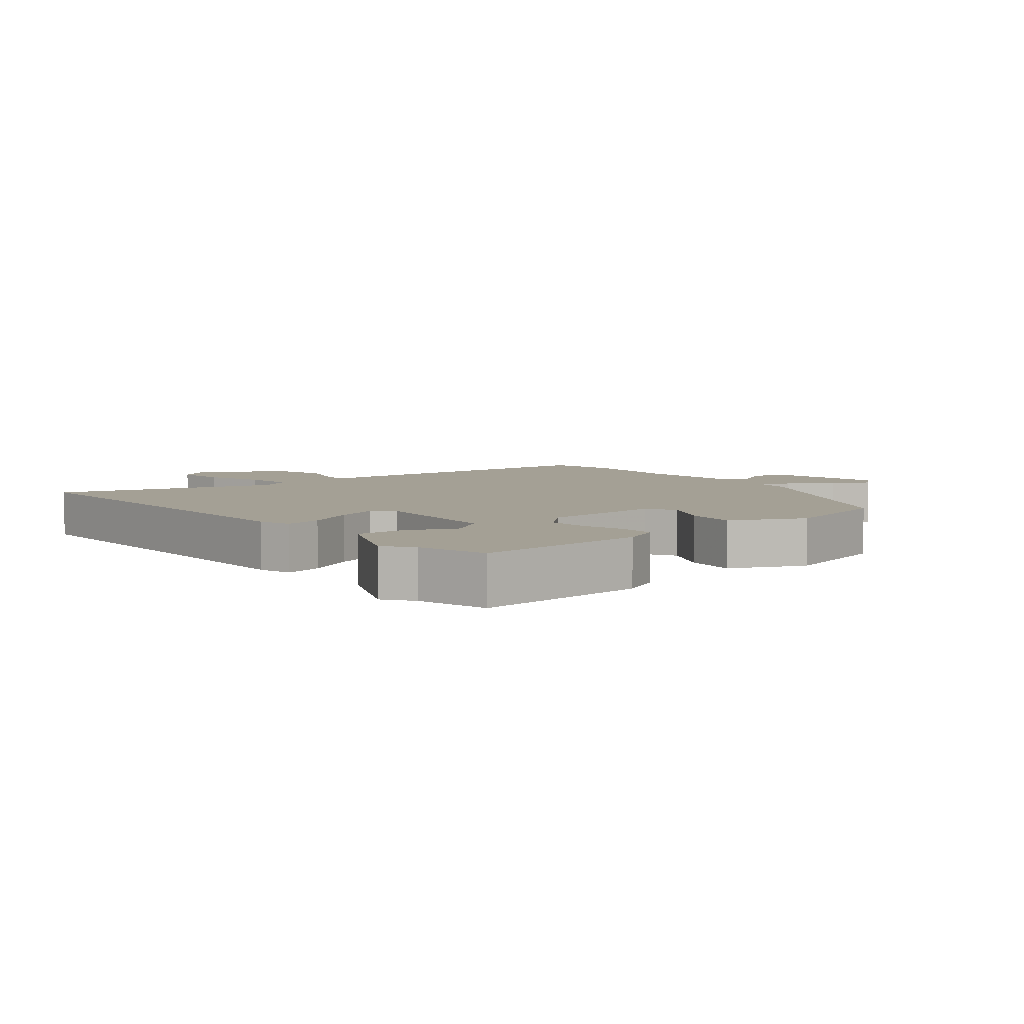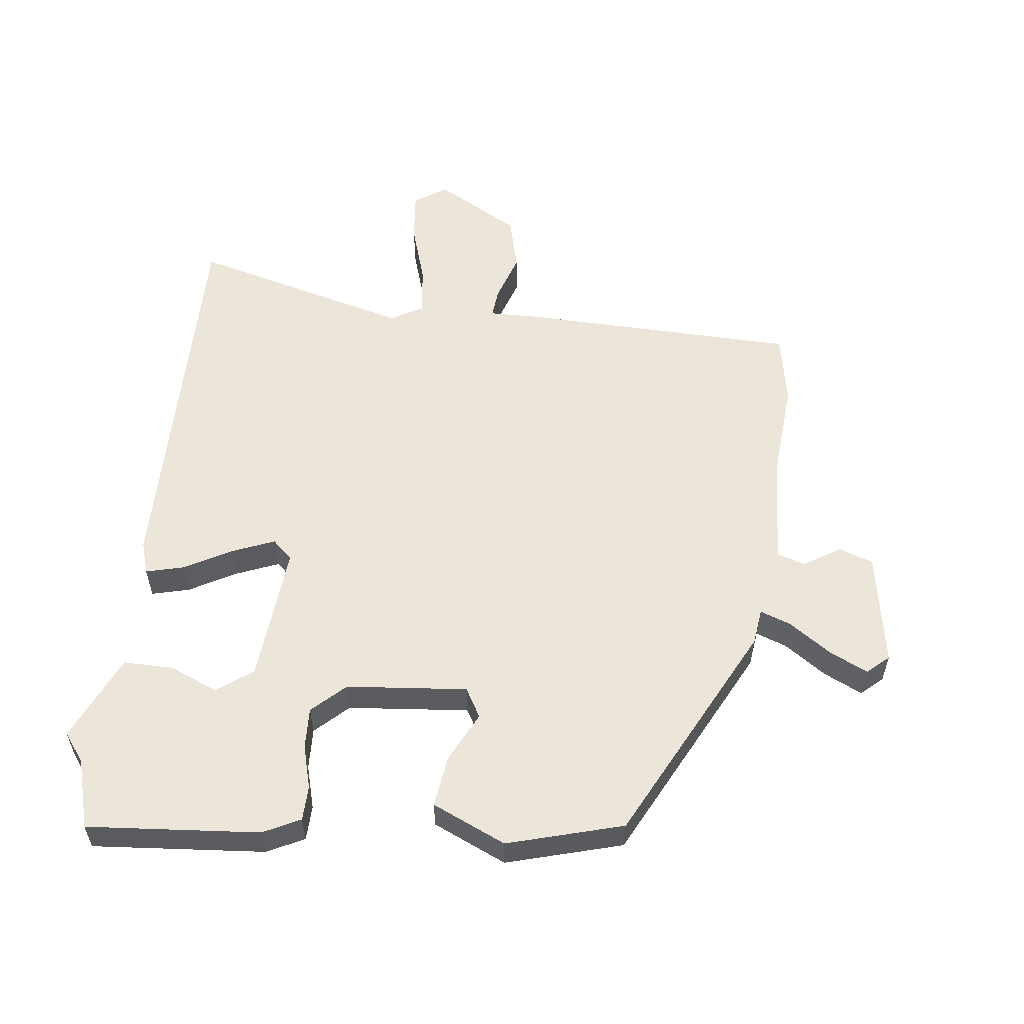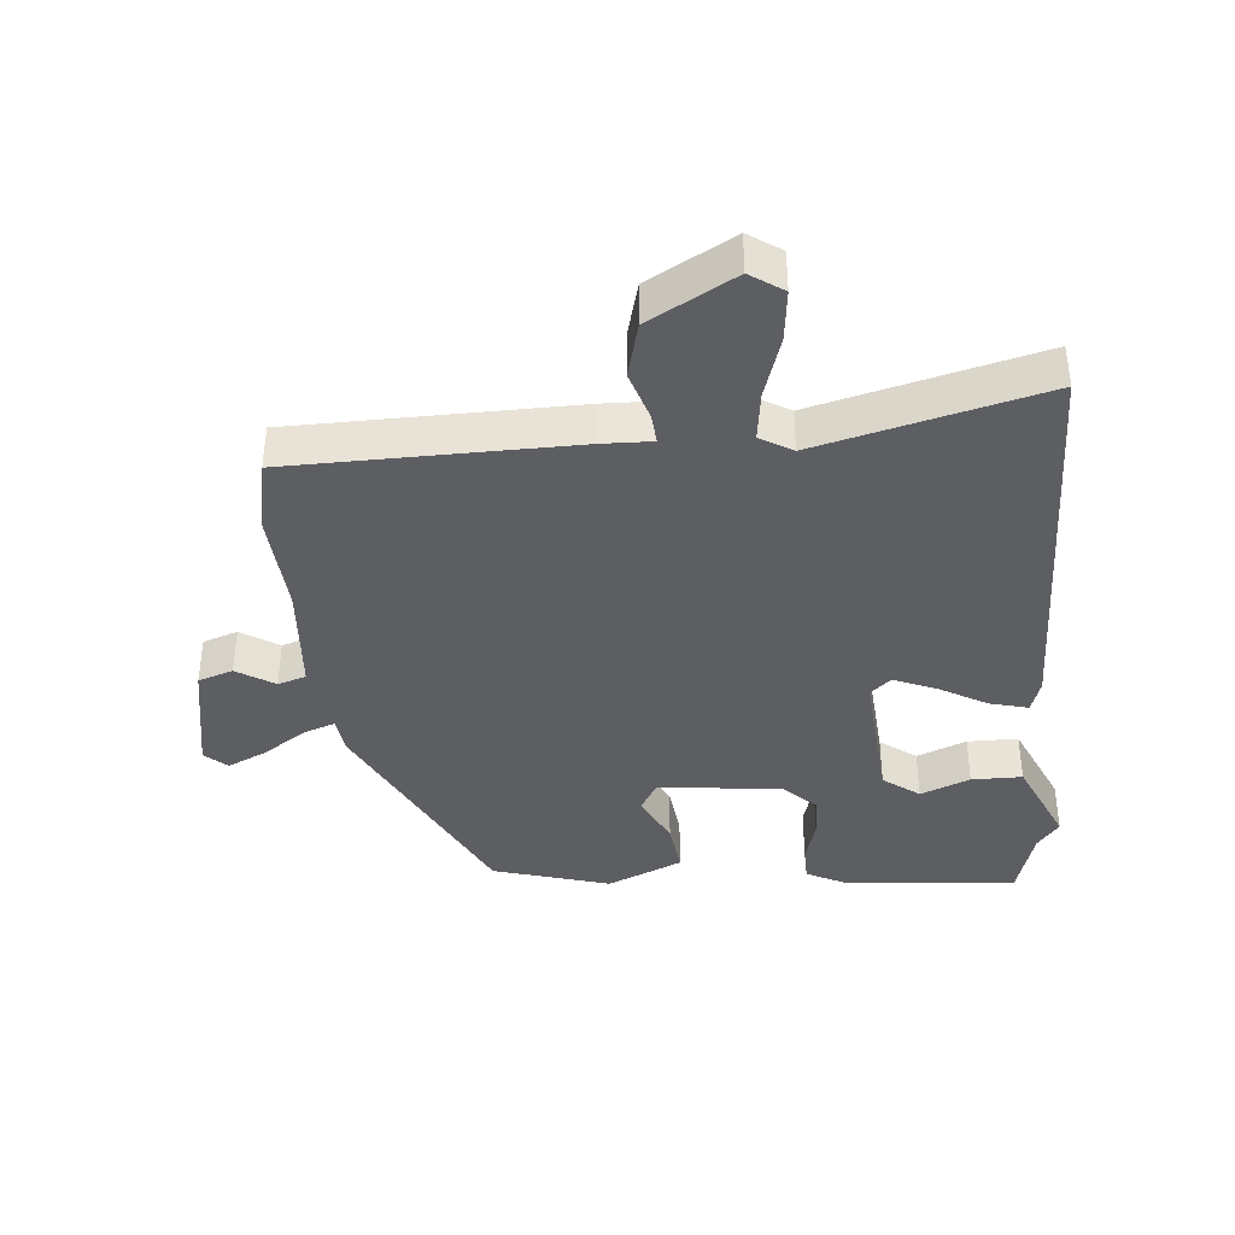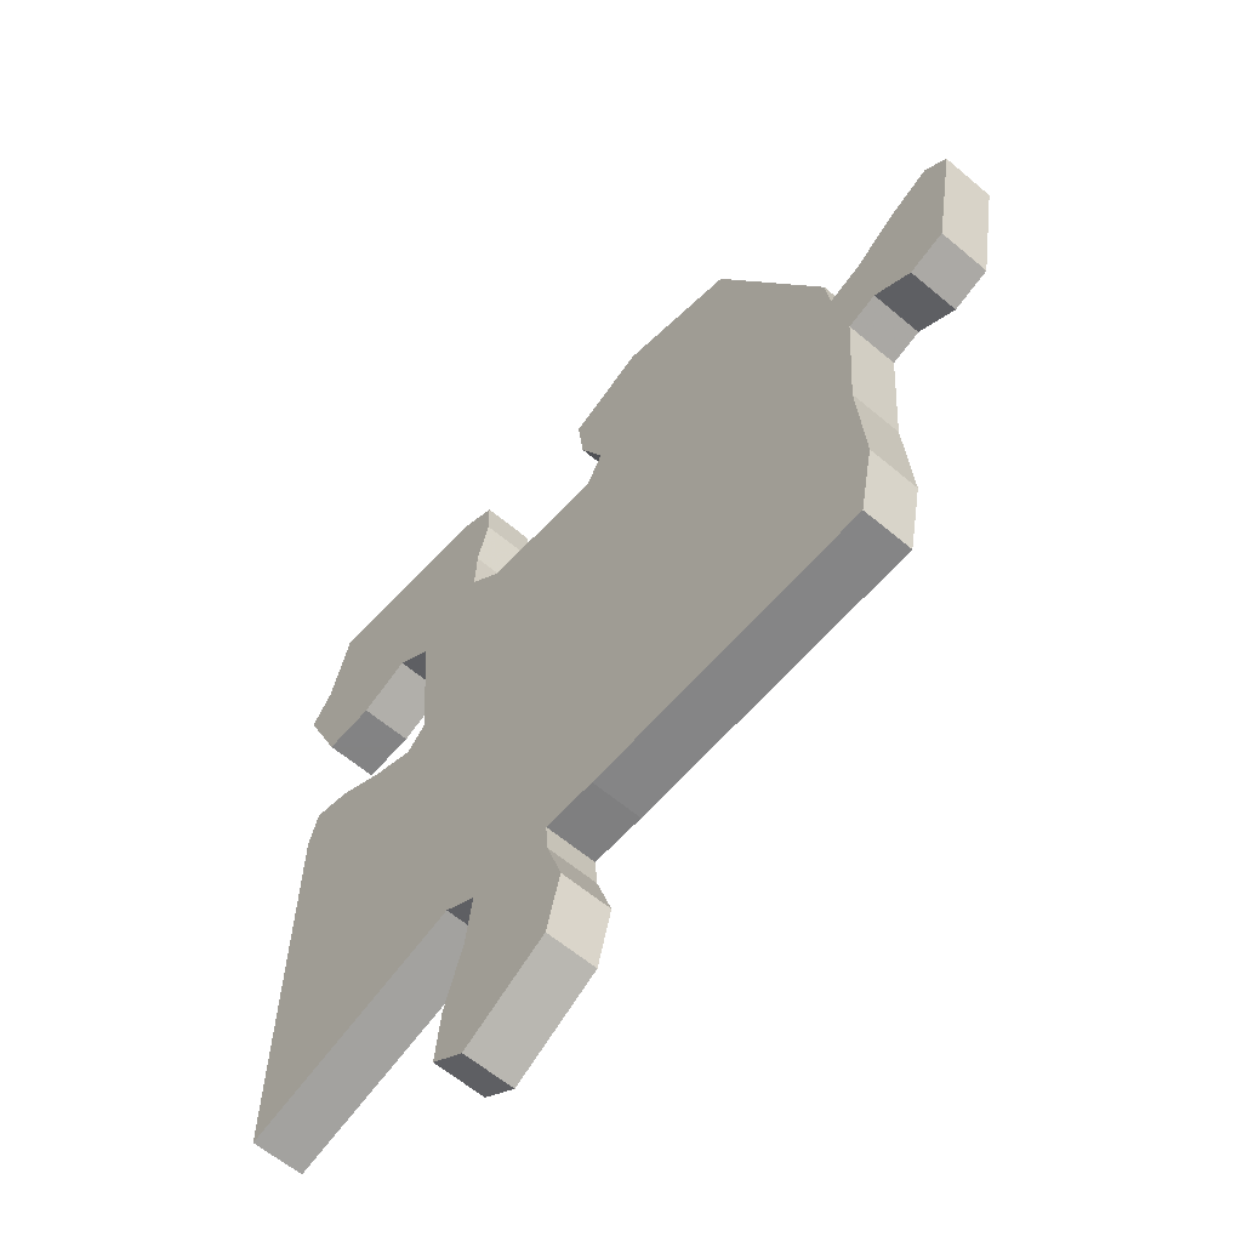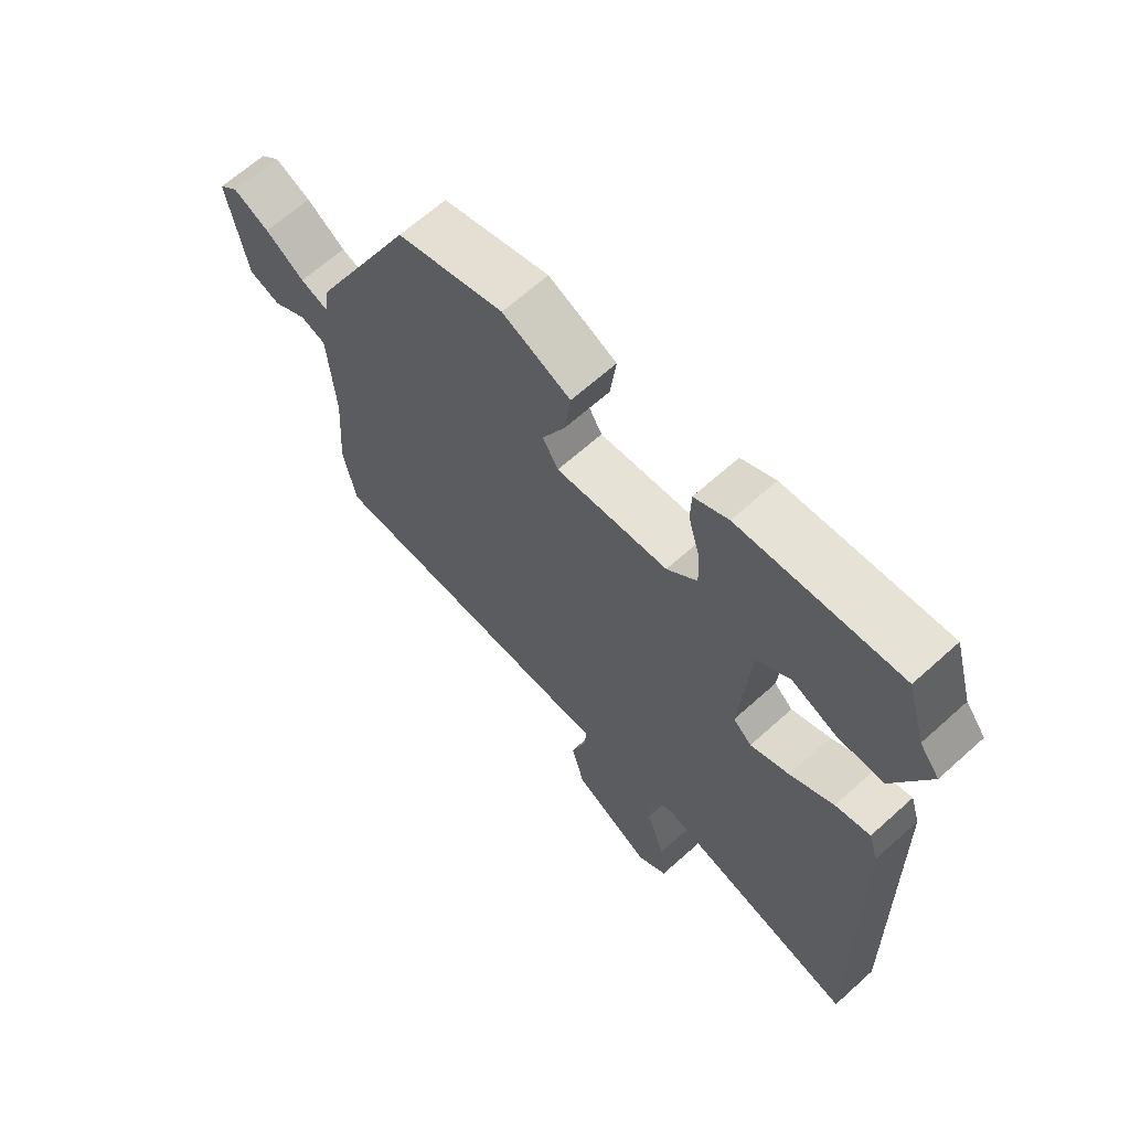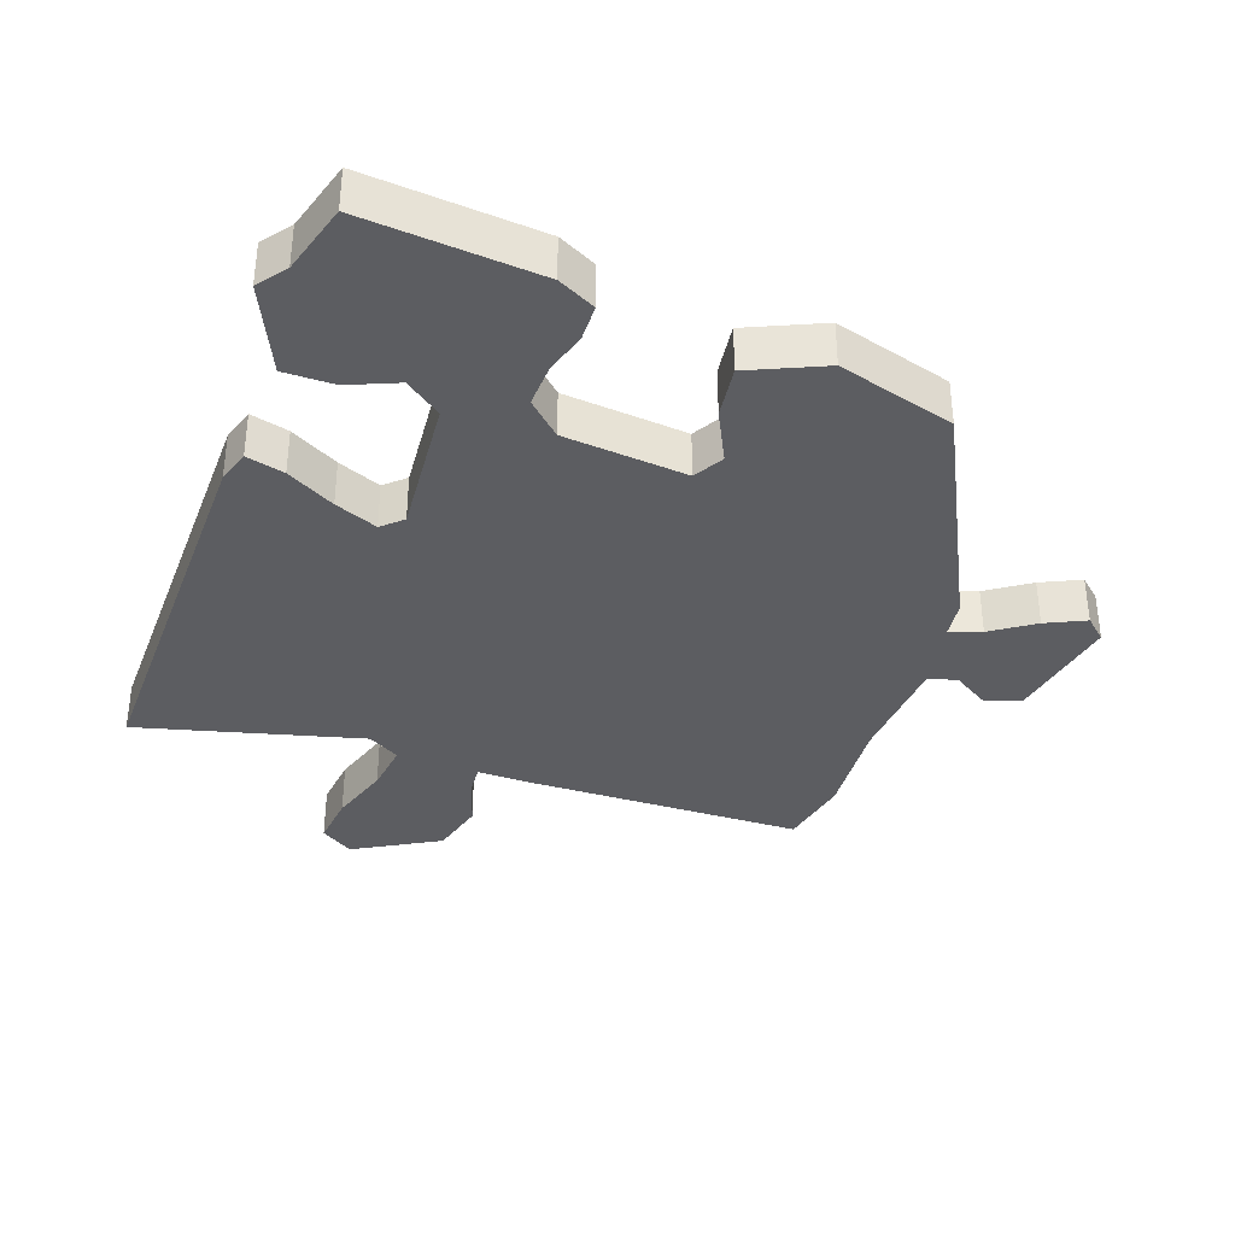
<metadata>
{"format":"obj","ext":"obj","renderer":"f3d","projection":"perspective","resolution":1024,"background":"white","views":[{"elev":5.7,"azim":-38.2,"up":"+Y"},{"elev":56.6,"azim":7.2,"up":"+Y"},{"elev":-39.1,"azim":-175.0,"up":"+Y"},{"elev":-61.1,"azim":49.3,"up":"+Z"},{"elev":65.2,"azim":-132.2,"up":"+Z"},{"elev":-36.4,"azim":-19.3,"up":"+Y"}]}
</metadata>
<code>
v 0.522 0.07 -0.393
v 0.5 0.07 -0.502
v 0.072 0.07 -0.509
v -0.005 0.07 -0.507
v -0.001 0.07 -0.553
v 0.023 0.07 -0.628
v 0.001 0.07 -0.712
v -0.129 0.07 -0.785
v -0.179 0.07 -0.751
v -0.17 0.07 -0.672
v -0.14 0.07 -0.579
v -0.13 0.07 -0.503
v -0.179 0.07 -0.474
v -0.52 0.07 -0.561
v -0.509 0.07 0.044
v -0.493 0.07 0.094
v -0.435 0.07 0.079
v -0.362 0.07 0.038
v -0.297 0.07 0.011
v -0.266 0.07 0.039
v -0.283 0.07 0.254
v -0.338 0.07 0.295
v -0.413 0.07 0.264
v -0.49 0.07 0.264
v -0.55 0.07 0.399
v -0.517 0.07 0.442
v -0.486 0.07 0.549
v -0.22 0.07 0.525
v -0.163 0.07 0.496
v -0.162 0.07 0.442
v -0.181 0.07 0.375
v -0.184 0.07 0.311
v -0.134 0.07 0.263
v 0.053 0.07 0.244
v 0.079 0.07 0.289
v 0.041 0.07 0.367
v 0.031 0.07 0.447
v 0.145 0.07 0.497
v 0.323 0.07 0.445
v 0.495 0.07 0.101
v 0.502 0.07 0.045
v 0.55 0.07 0.062
v 0.615 0.07 0.106
v 0.675 0.07 0.134
v 0.708 0.07 0.104
v 0.676 0.07 -0.072
v 0.623 0.07 -0.09
v 0.566 0.07 -0.054
v 0.523 0.07 -0.068
v 0.511 0.07 -0.236
v 0.522 0 -0.393
v 0.5 0 -0.502
v 0.072 0 -0.509
v -0.005 0 -0.507
v -0.001 0 -0.553
v 0.023 0 -0.628
v 0.001 0 -0.712
v -0.129 0 -0.785
v -0.179 0 -0.751
v -0.17 0 -0.672
v -0.14 0 -0.579
v -0.13 0 -0.503
v -0.179 0 -0.474
v -0.52 0 -0.561
v -0.509 0 0.044
v -0.493 0 0.094
v -0.435 0 0.079
v -0.362 0 0.038
v -0.297 0 0.011
v -0.266 0 0.039
v -0.283 0 0.254
v -0.338 0 0.295
v -0.413 0 0.264
v -0.49 0 0.264
v -0.55 0 0.399
v -0.517 0 0.442
v -0.486 0 0.549
v -0.22 0 0.525
v -0.163 0 0.496
v -0.162 0 0.442
v -0.181 0 0.375
v -0.184 0 0.311
v -0.134 0 0.263
v 0.053 0 0.244
v 0.079 0 0.289
v 0.041 0 0.367
v 0.031 0 0.447
v 0.145 0 0.497
v 0.323 0 0.445
v 0.495 0 0.101
v 0.502 0 0.045
v 0.55 0 0.062
v 0.615 0 0.106
v 0.675 0 0.134
v 0.708 0 0.104
v 0.676 0 -0.072
v 0.623 0 -0.09
v 0.566 0 -0.054
v 0.523 0 -0.068
v 0.511 0 -0.236
f 45 46 47 48
f 45 48 49
f 42 43 44 45
f 41 42 45 49
f 38 39 40 41
f 38 41 49 50
f 35 36 37 38
f 28 29 30 31
f 26 27 28 31
f 26 31 32
f 25 26 32 33
f 22 23 24 25
f 15 16 17 18
f 13 14 15 18
f 12 13 18 19
f 8 9 10 11
f 8 11 12
f 5 6 7 8
f 4 5 8 12
f 35 38 50 1
f 22 25 33
f 21 22 33
f 20 21 33 34
f 19 20 34
f 12 19 34
f 4 12 34 35
f 3 4 35
f 1 2 3 35
f 98 97 96 95
f 99 98 95
f 95 94 93 92
f 99 95 92 91
f 91 90 89 88
f 100 99 91 88
f 88 87 86 85
f 81 80 79 78
f 81 78 77 76
f 82 81 76
f 83 82 76 75
f 75 74 73 72
f 68 67 66 65
f 68 65 64 63
f 69 68 63 62
f 61 60 59 58
f 62 61 58
f 58 57 56 55
f 62 58 55 54
f 51 100 88 85
f 83 75 72
f 83 72 71
f 84 83 71 70
f 84 70 69
f 84 69 62
f 85 84 62 54
f 85 54 53
f 85 53 52 51
f 1 51 52 2
f 2 52 53 3
f 3 53 54 4
f 4 54 55 5
f 5 55 56 6
f 6 56 57 7
f 7 57 58 8
f 8 58 59 9
f 9 59 60 10
f 10 60 61 11
f 11 61 62 12
f 12 62 63 13
f 13 63 64 14
f 14 64 65 15
f 15 65 66 16
f 16 66 67 17
f 17 67 68 18
f 18 68 69 19
f 19 69 70 20
f 20 70 71 21
f 21 71 72 22
f 22 72 73 23
f 23 73 74 24
f 24 74 75 25
f 25 75 76 26
f 26 76 77 27
f 27 77 78 28
f 28 78 79 29
f 29 79 80 30
f 30 80 81 31
f 31 81 82 32
f 32 82 83 33
f 33 83 84 34
f 34 84 85 35
f 35 85 86 36
f 36 86 87 37
f 37 87 88 38
f 38 88 89 39
f 39 89 90 40
f 40 90 91 41
f 41 91 92 42
f 42 92 93 43
f 43 93 94 44
f 44 94 95 45
f 45 95 96 46
f 46 96 97 47
f 47 97 98 48
f 48 98 99 49
f 49 99 100 50
f 50 100 51 1

</code>
